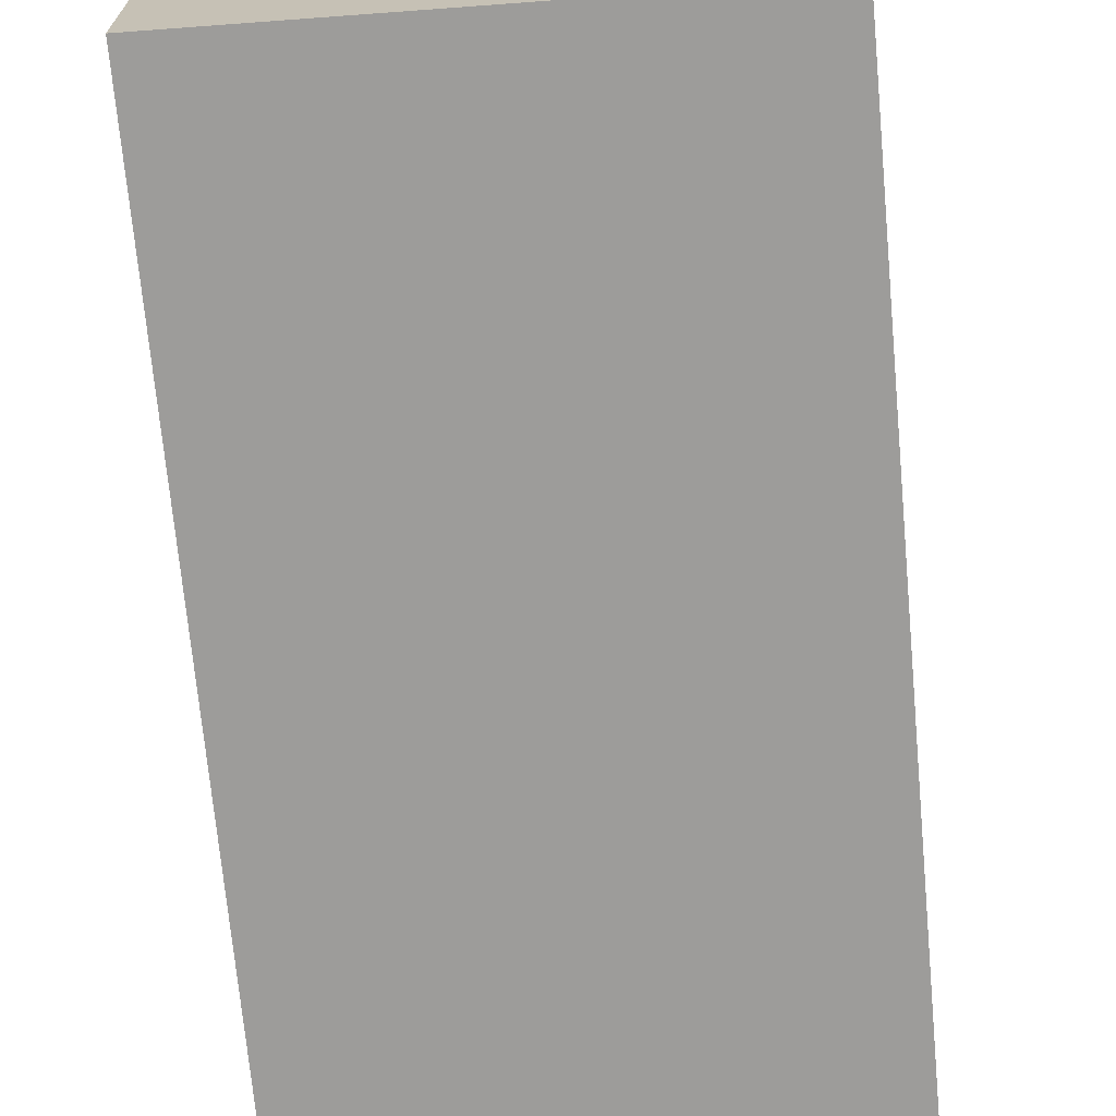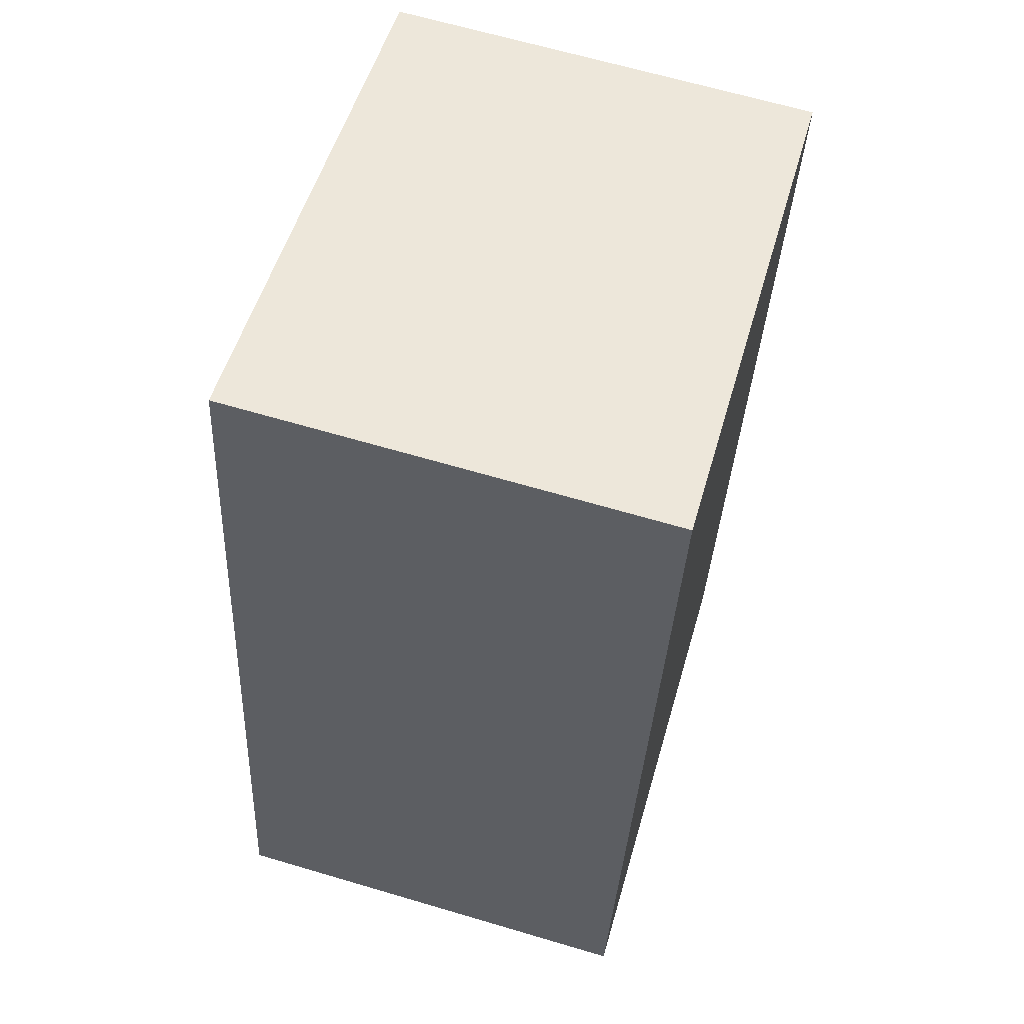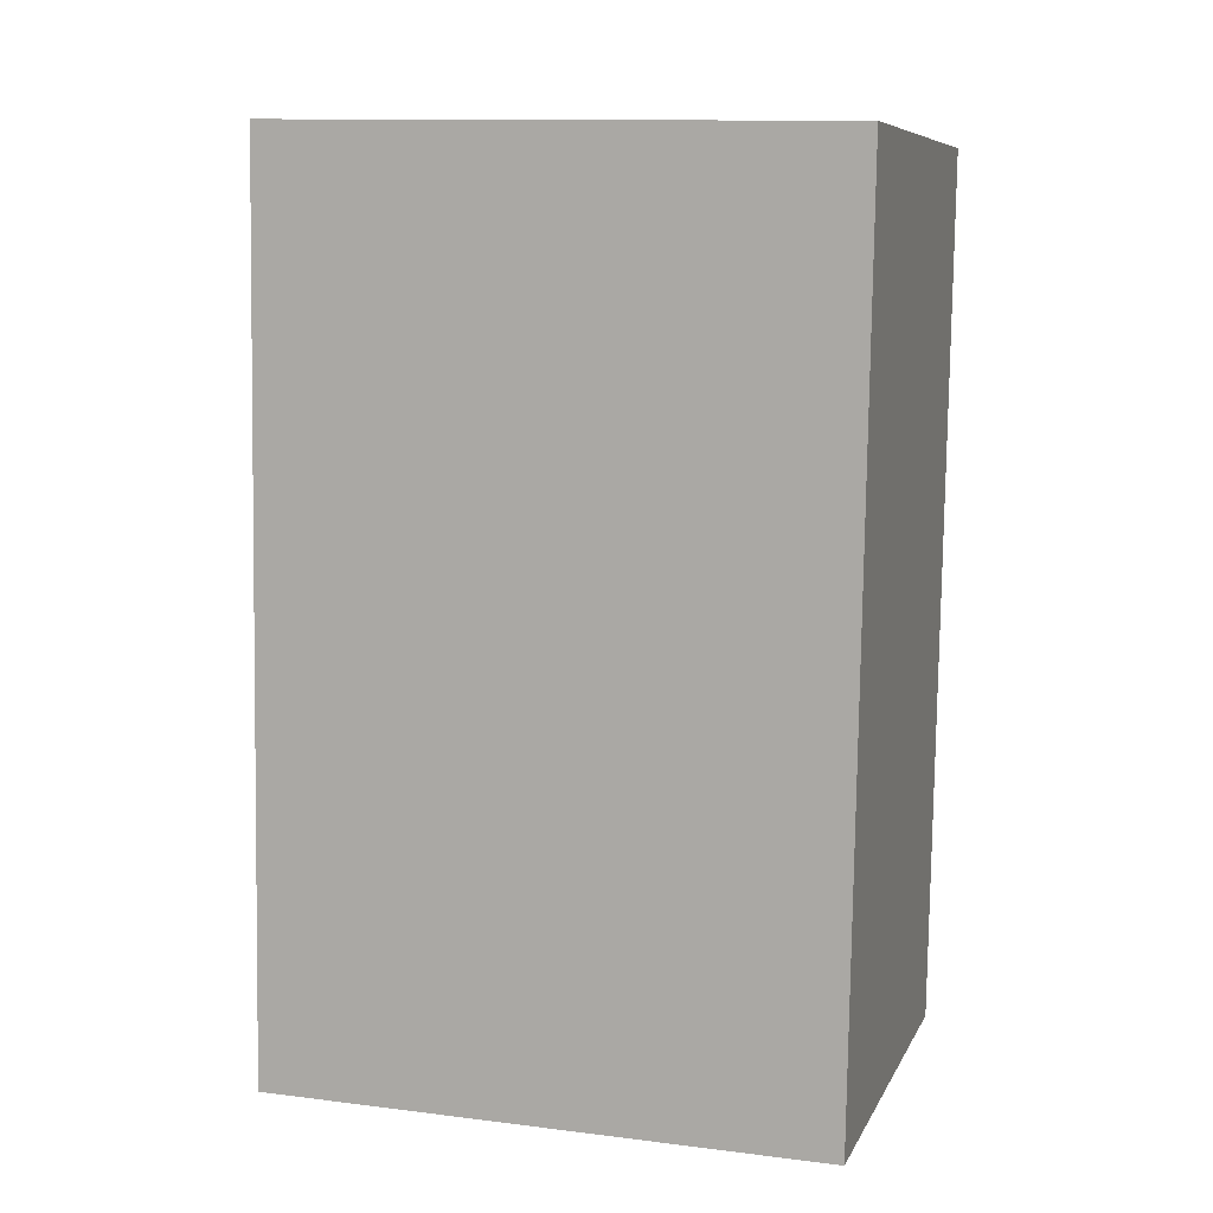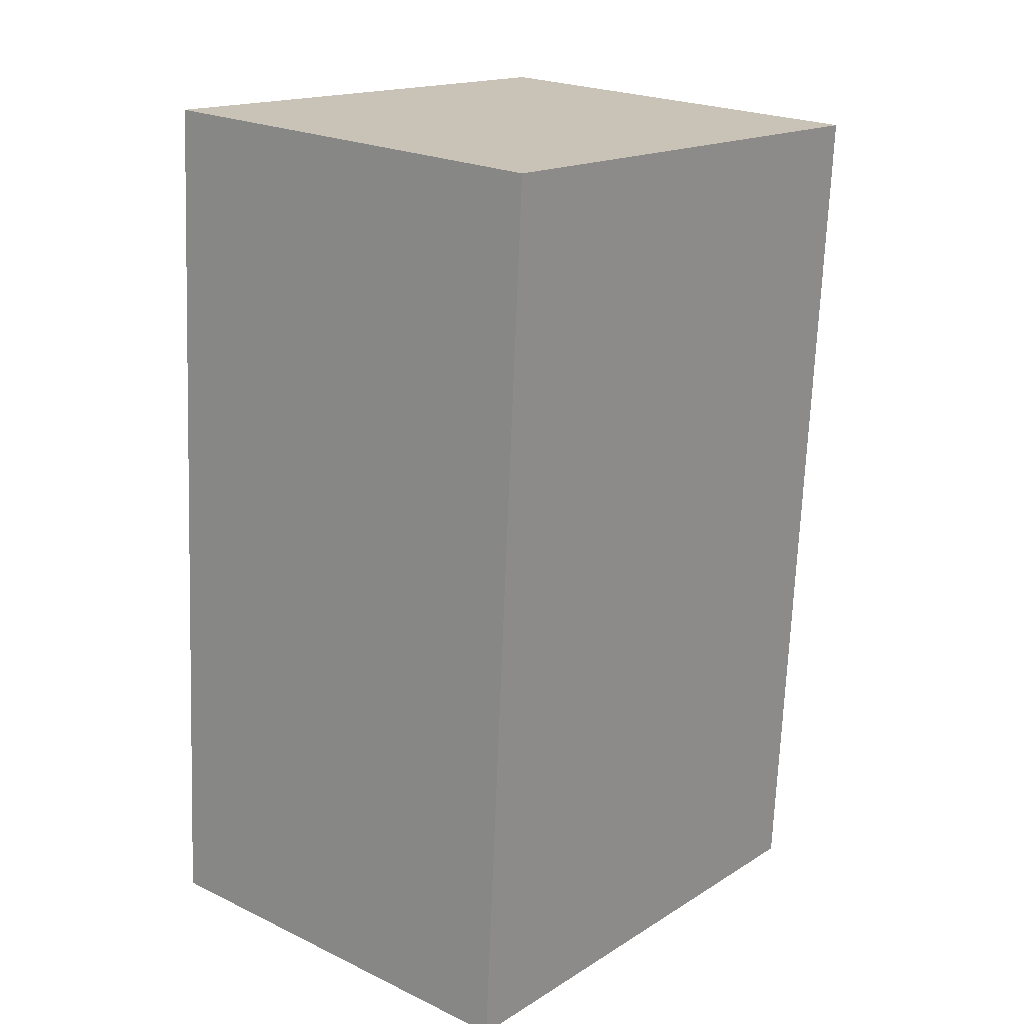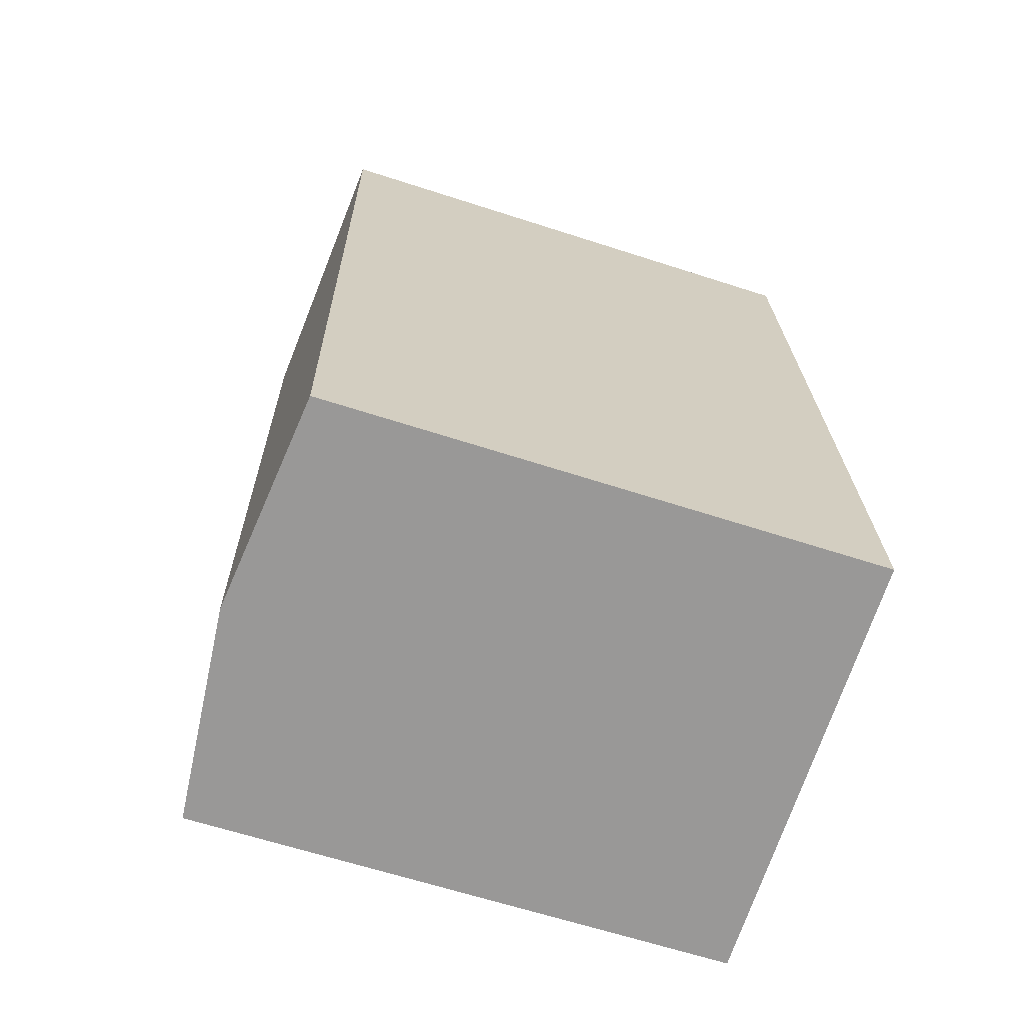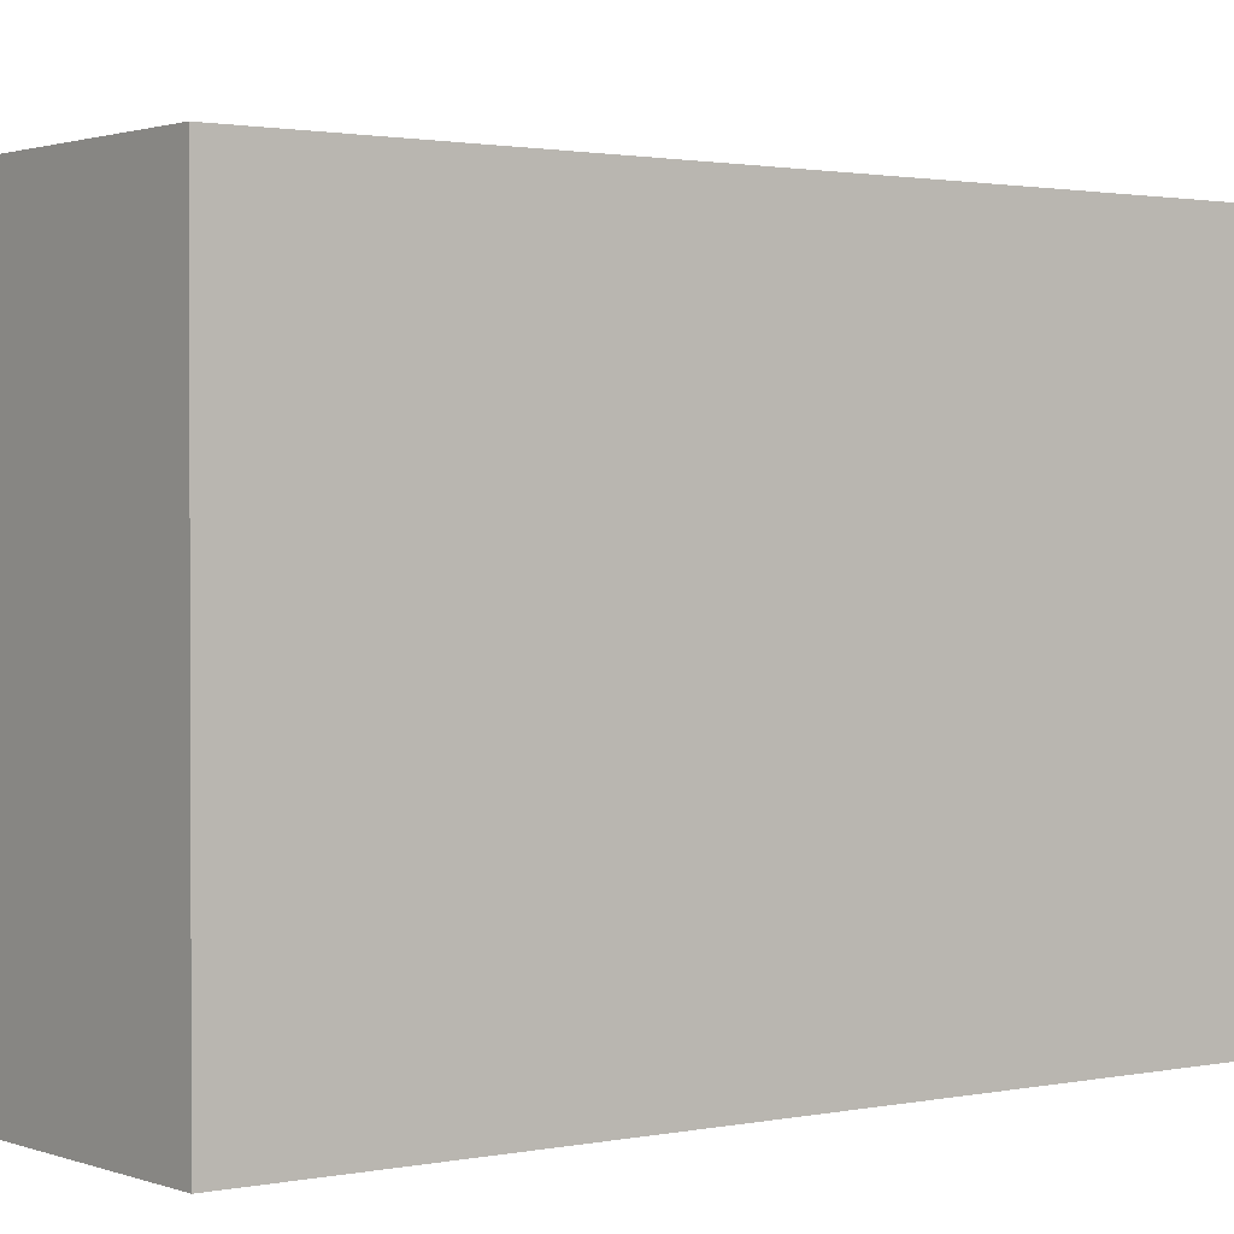
<metadata>
{"format":"obj","ext":"obj","renderer":"f3d","projection":"perspective","resolution":1024,"background":"white","views":[{"elev":-70.2,"azim":-171.8,"up":"+Y"},{"elev":52.9,"azim":15.9,"up":"+Z"},{"elev":12.0,"azim":-73.4,"up":"+Z"},{"elev":16.5,"azim":38.9,"up":"+Z"},{"elev":-64.8,"azim":-108.0,"up":"+Z"},{"elev":1.4,"azim":56.2,"up":"+Y"}]}
</metadata>
<code>
v  2.103 4.736 5.351
v  0.3793 4.553 7.297
v  4.015 4.553 7.045
v  9.728e-05 4.553 -0.000144
v  1.818 4.736 -0.1261
v  3.636 4.553 -0.2521
v  4.015 -4.314e-16 7.045
v  0.3792 -4.468e-16 7.297
v  0 0 0
v  3.636 1.543e-17 -0.252
g defaultobject
f 1 2 3
f 4 1 5
f 1 4 2
f 5 3 6
f 3 5 1
f 7 2 8
f 2 7 3
f 2 9 8
f 9 2 4
f 4 10 9
f 10 4 6
f 6 4 5
f 10 3 7
f 3 10 6
f 9 7 8
f 7 9 10

</code>
